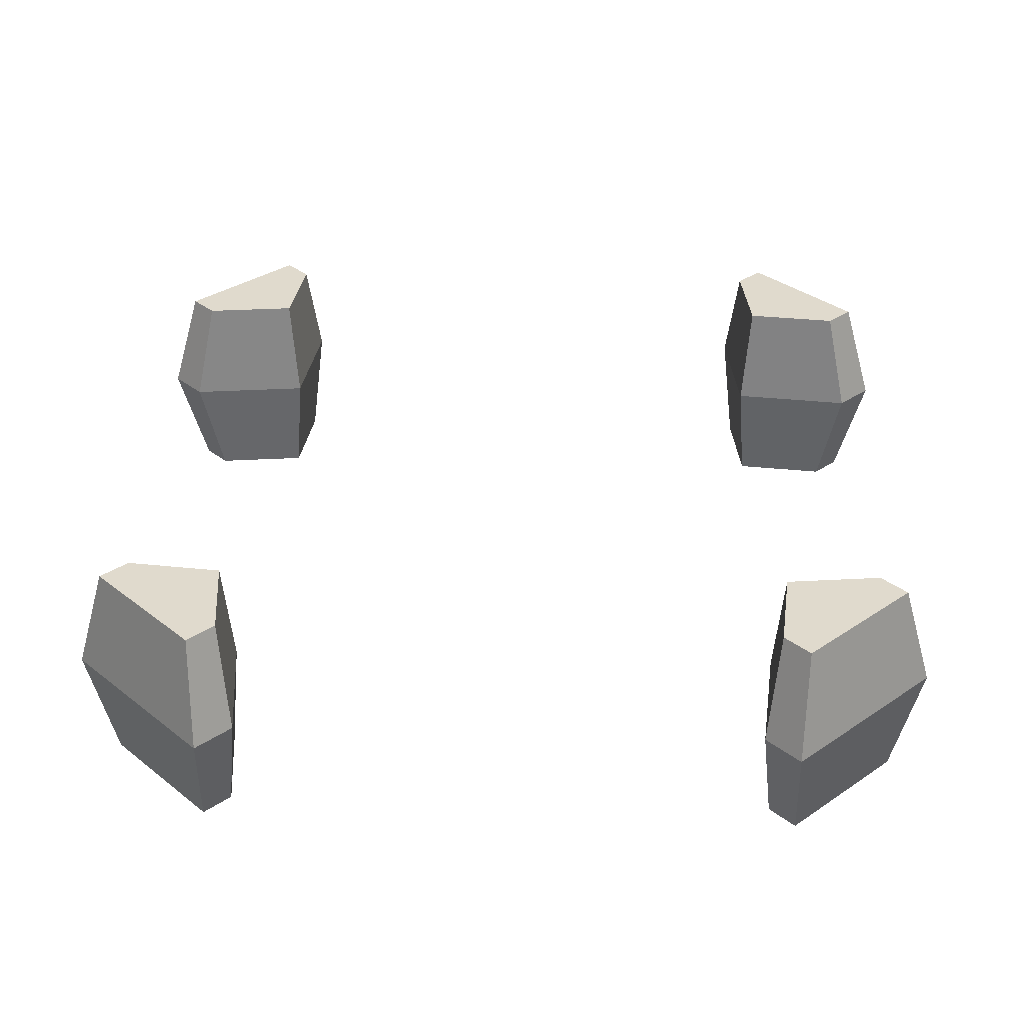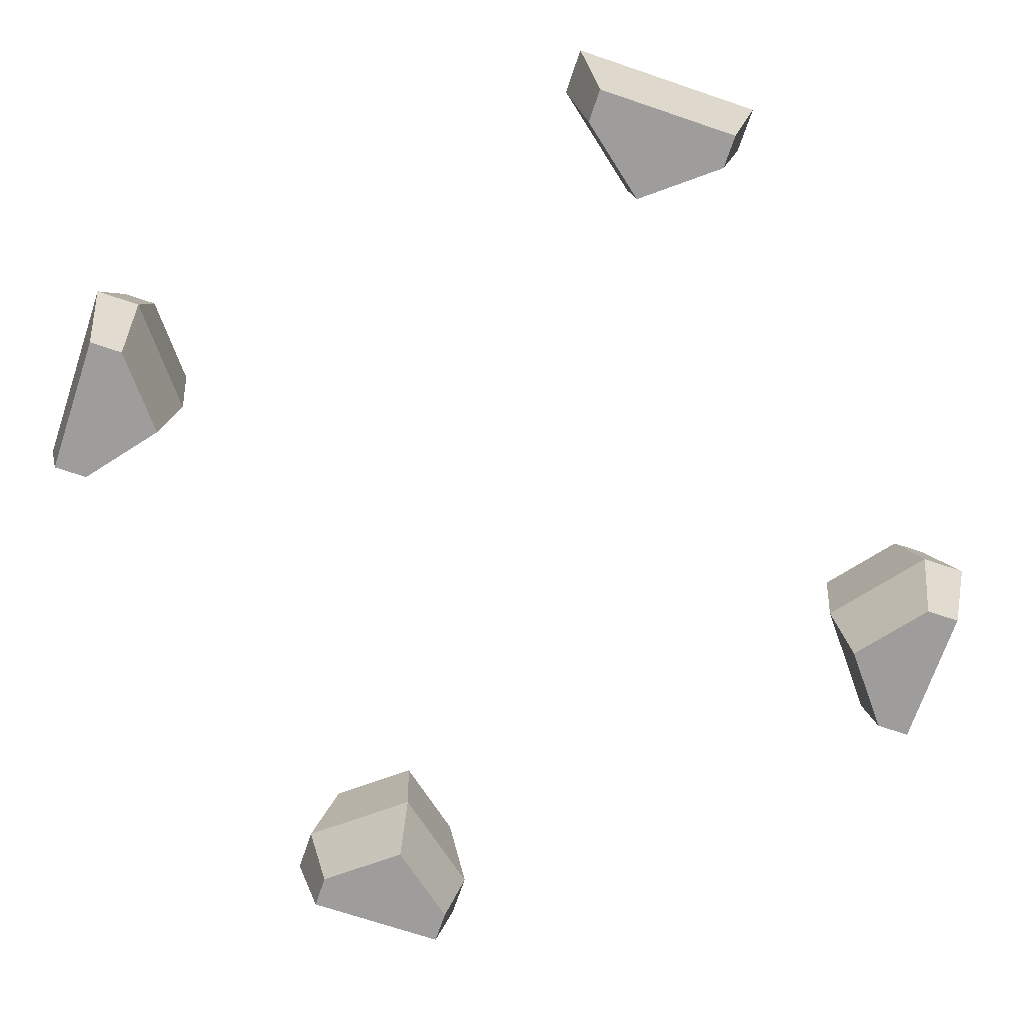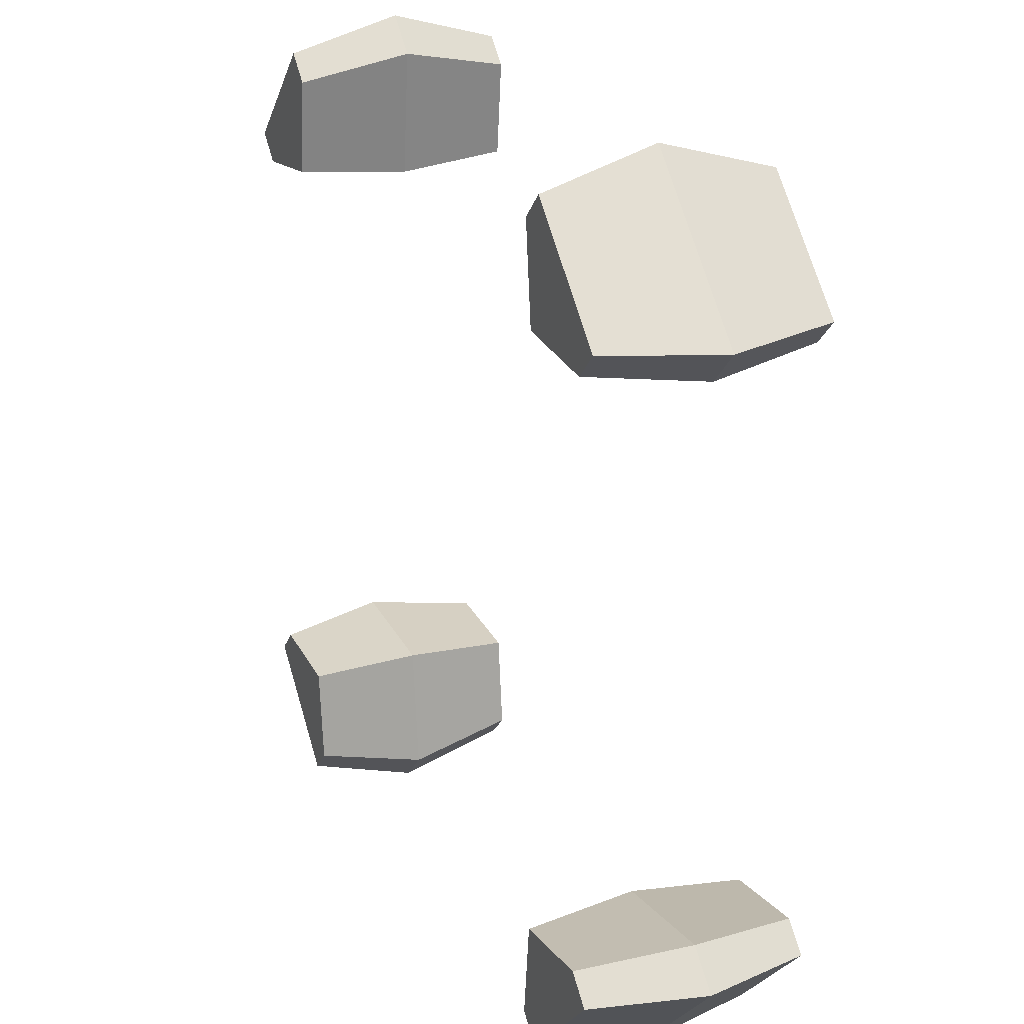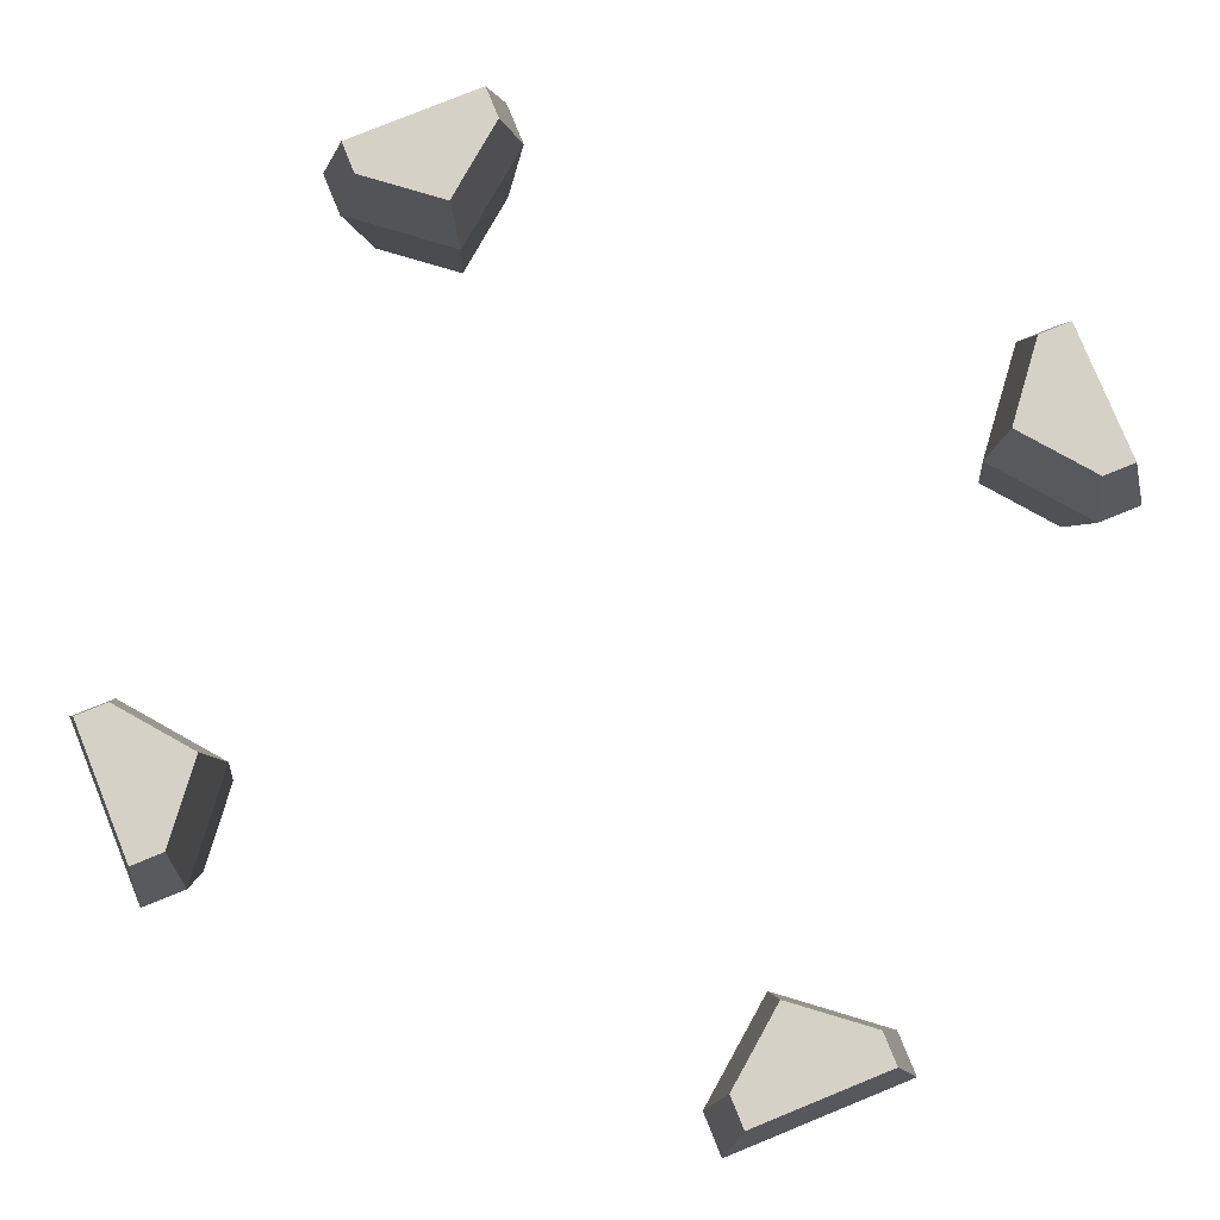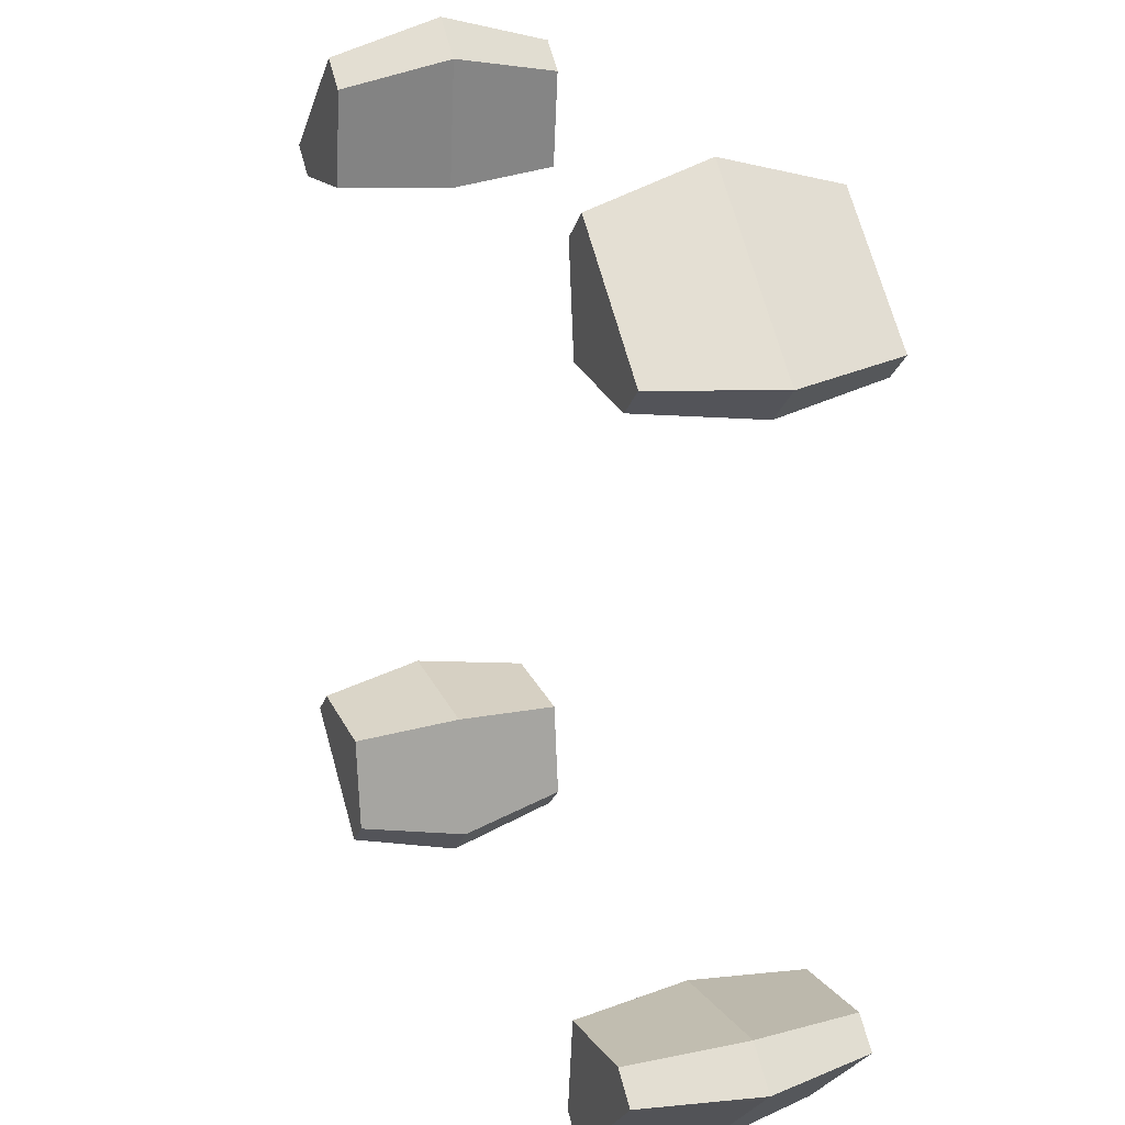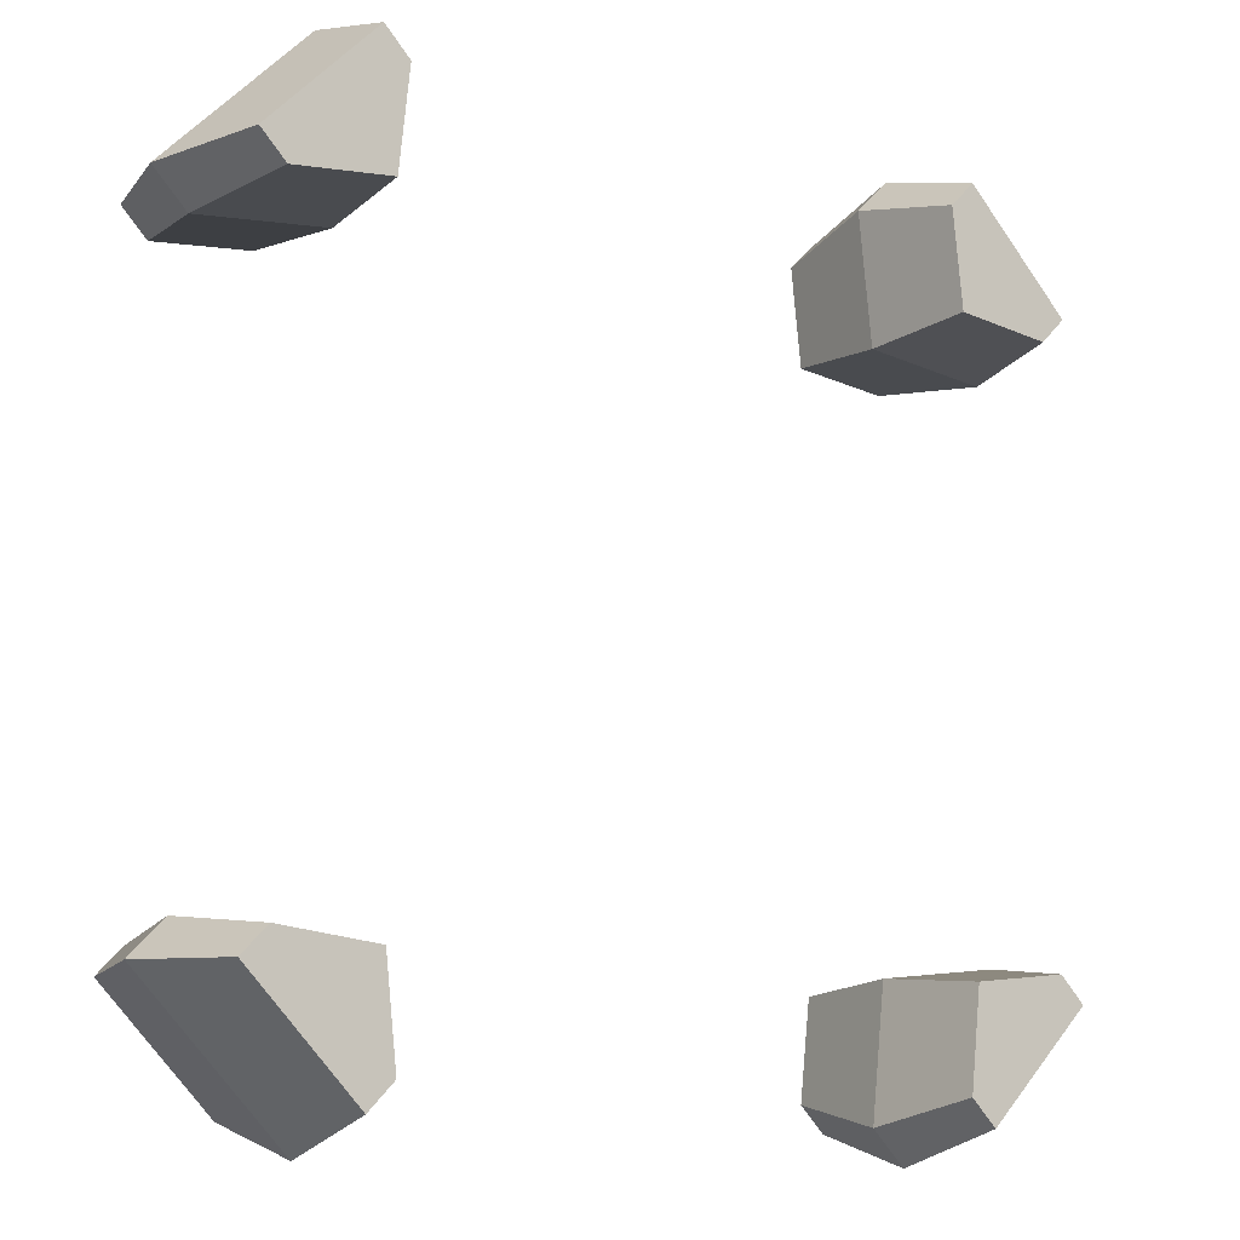
<metadata>
{"format":"obj","ext":"obj","renderer":"f3d","projection":"perspective","resolution":1024,"background":"white","views":[{"elev":33.0,"azim":2.0,"up":"+Z"},{"elev":-70.5,"azim":-63.7,"up":"+Z"},{"elev":22.2,"azim":66.3,"up":"+Y"},{"elev":79.3,"azim":-157.1,"up":"+Z"},{"elev":22.1,"azim":67.6,"up":"+Y"},{"elev":-11.3,"azim":-36.4,"up":"+Y"}]}
</metadata>
<code>
v 14.9 -11.06 4
v 11.06 -14.9 4
v -11.06 -14.9 4
v -14.9 -11.06 4
v -14.9 11.06 4
v -11.06 14.9 4
v 11.06 14.9 4
v 14.9 11.06 4
v 13.99 -10.15 4
v 10.53 -10.53 4
v 10.15 -13.99 4
v -10.15 -13.99 4
v -10.53 -10.53 4
v -13.99 -10.15 4
v -13.99 10.15 4
v -10.53 10.53 4
v -10.15 13.99 4
v 10.15 13.99 4
v 10.53 10.53 4
v 13.99 10.15 4
v 16.03 -10.91 -0
v 10.91 -16.03 -0
v 14.82 -9.698 -0
v 10.2 -10.2 0
v 9.698 -14.82 0
v -10.91 -16.03 -0
v -16.03 -10.91 -0
v -9.698 -14.82 0
v -10.2 -10.2 -0
v -14.82 -9.698 -0
v -16.03 10.91 -0
v -10.91 16.03 0
v -14.82 9.698 0
v -10.2 10.2 -0
v -9.698 14.82 0
v 10.91 16.03 0
v 16.03 10.91 0
v 9.698 14.82 -0
v 10.2 10.2 -0
v 14.82 9.698 -0
v 14.9 -11.06 -4
v 11.06 -14.9 -4
v -11.06 -14.9 -4
v -14.9 -11.06 -4
v -14.9 11.06 -4
v -11.06 14.9 -4
v 11.06 14.9 -4
v 14.9 11.06 -4
v 13.99 -10.15 -4
v 10.53 -10.53 -4
v 10.15 -13.99 -4
v -10.15 -13.99 -4
v -10.53 -10.53 -4
v -13.99 -10.15 -4
v -13.99 10.15 -4
v -10.53 10.53 -4
v -10.15 13.99 -4
v 10.15 13.99 -4
v 10.53 10.53 -4
v 13.99 10.15 -4
f 11 2 1 9
f 10 11 9
f 14 4 3 12
f 13 14 12
f 17 6 5 15
f 16 17 15
f 20 8 7 18
f 19 20 18
f 10 9 23 24
f 11 10 24 25
f 13 12 28 29
f 14 13 29 30
f 16 15 33 34
f 17 16 34 35
f 19 18 38 39
f 20 19 39 40
f 9 1 21 23
f 11 25 22 2
f 12 3 26 28
f 14 30 27 4
f 15 5 31 33
f 17 35 32 6
f 18 7 36 38
f 20 40 37 8
f 22 21 1 2
f 27 26 3 4
f 32 31 5 6
f 37 36 7 8
f 51 49 41 42
f 50 49 51
f 54 52 43 44
f 53 52 54
f 57 55 45 46
f 56 55 57
f 60 58 47 48
f 59 58 60
f 50 24 23 49
f 51 25 24 50
f 53 29 28 52
f 54 30 29 53
f 56 34 33 55
f 57 35 34 56
f 59 39 38 58
f 60 40 39 59
f 49 23 21 41
f 51 42 22 25
f 52 28 26 43
f 54 44 27 30
f 55 33 31 45
f 57 46 32 35
f 58 38 36 47
f 60 48 37 40
f 22 42 41 21
f 27 44 43 26
f 32 46 45 31
f 37 48 47 36

</code>
